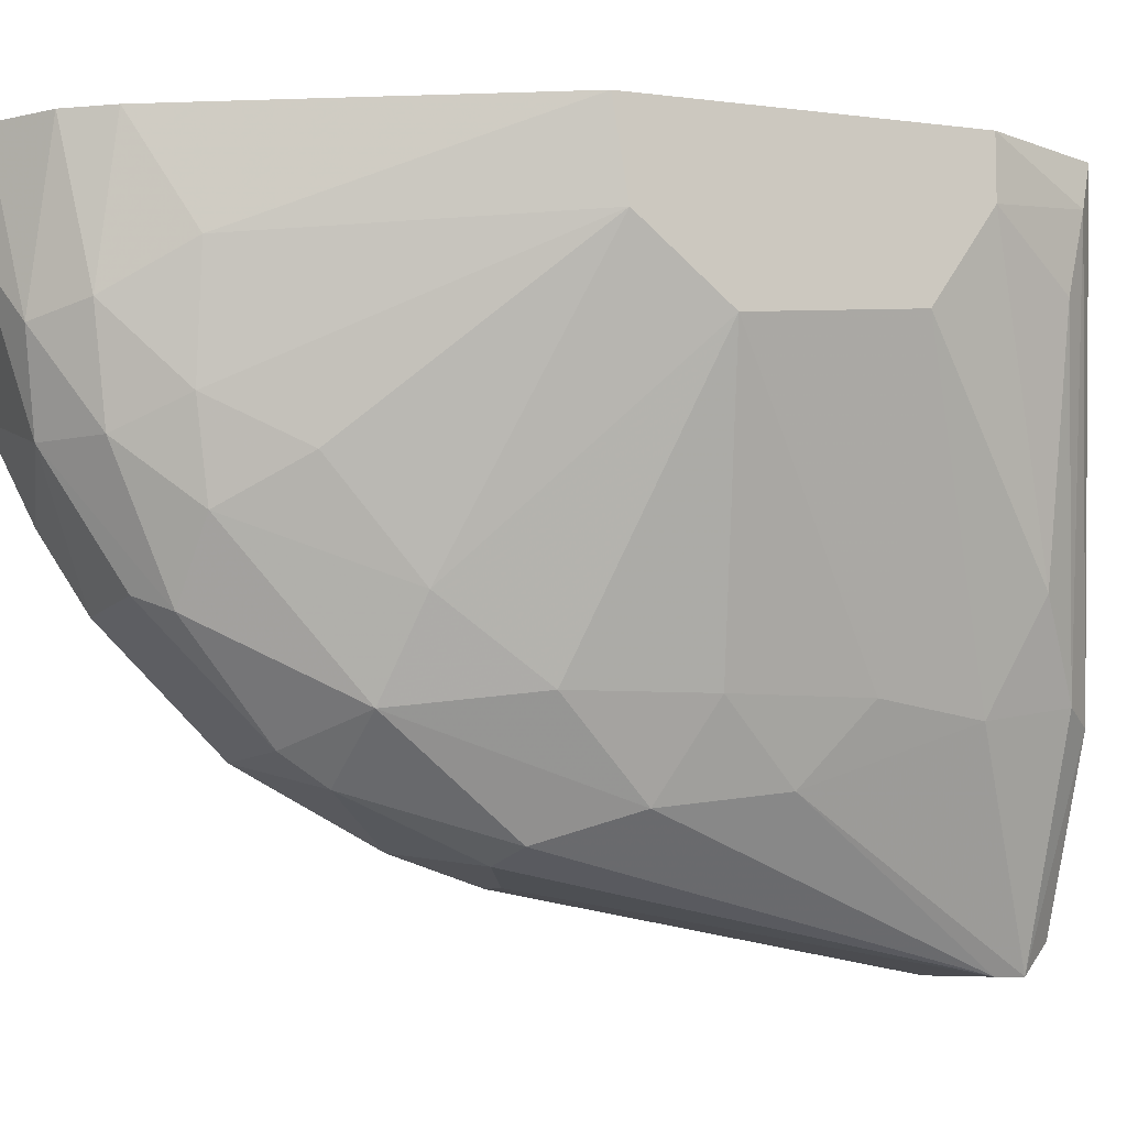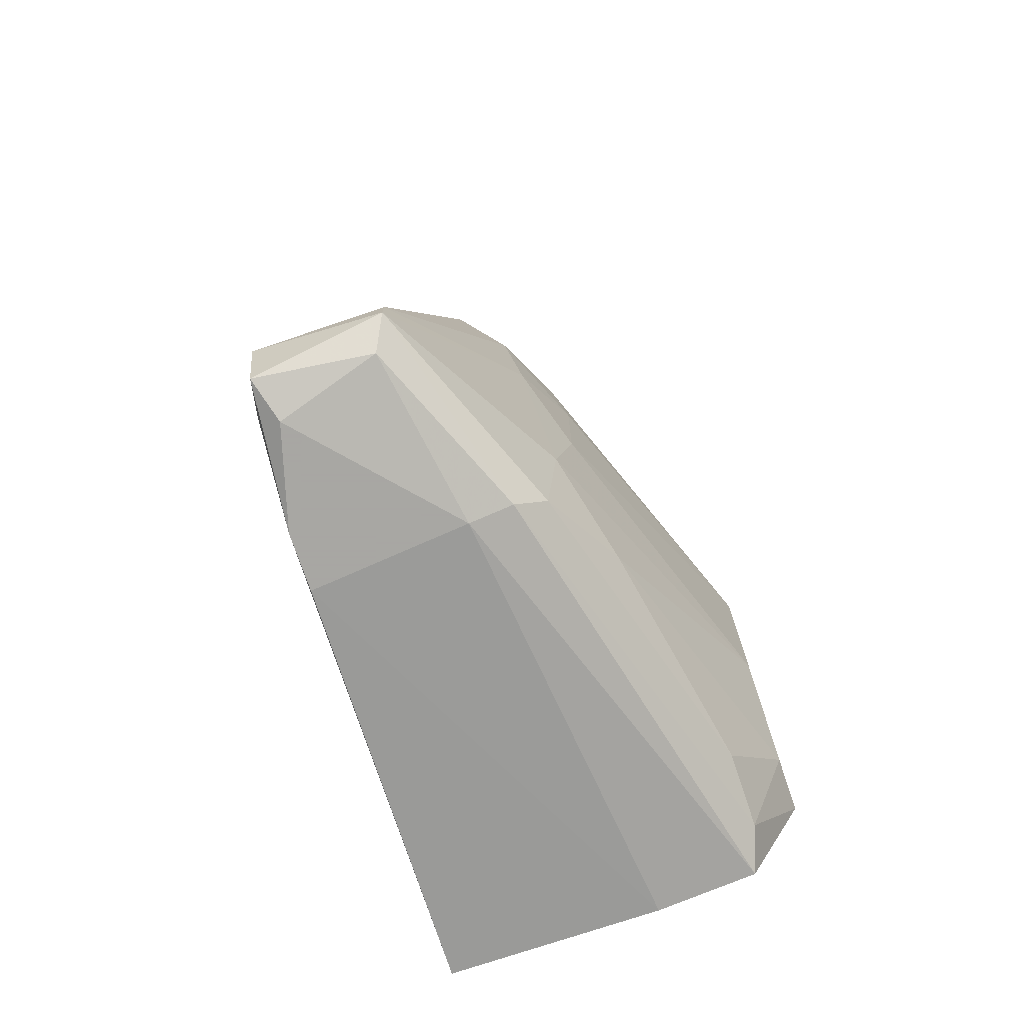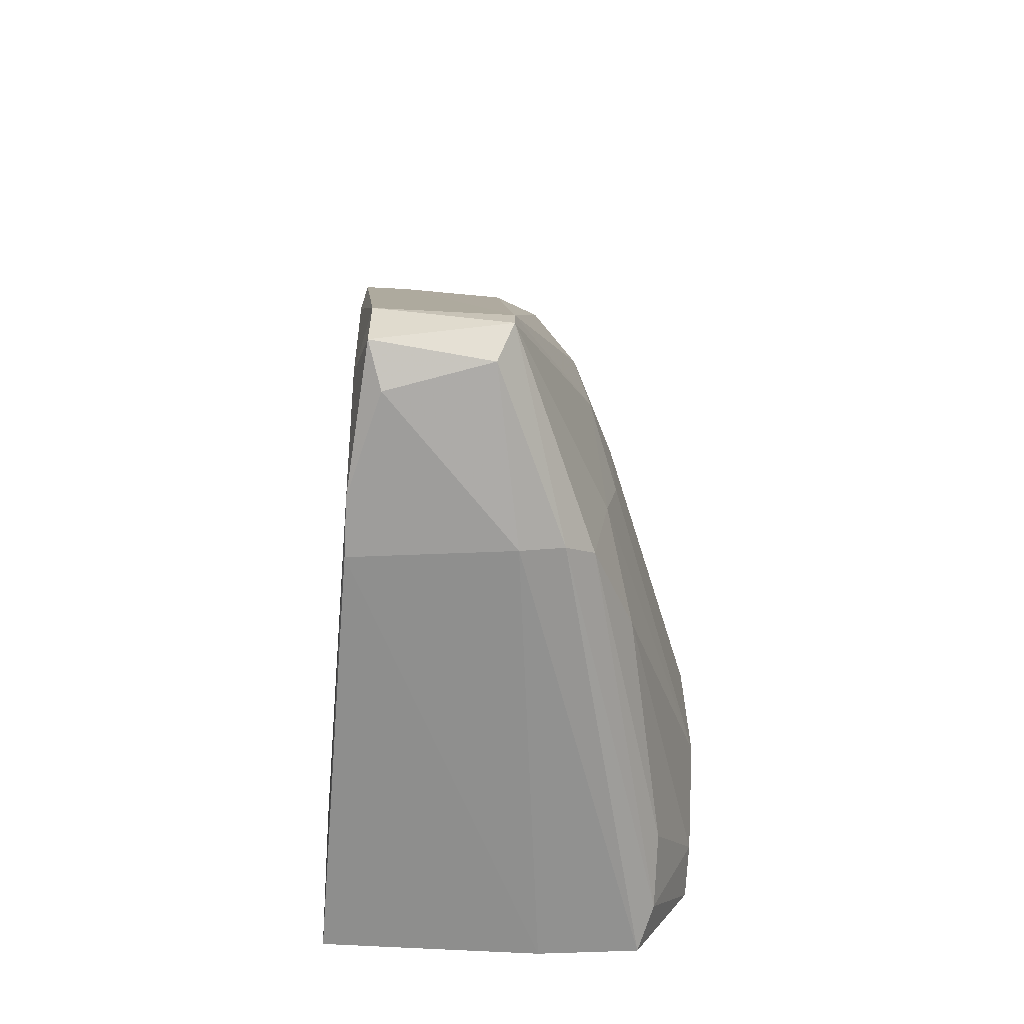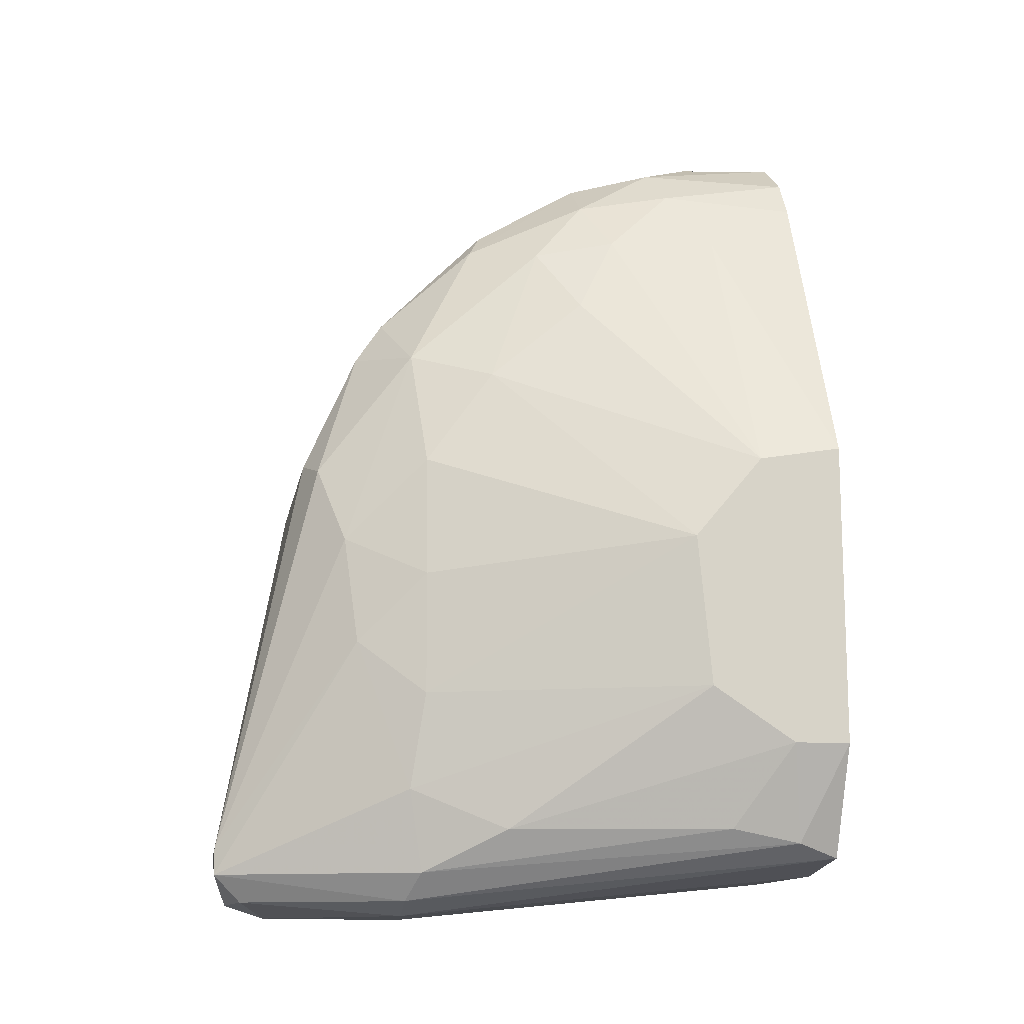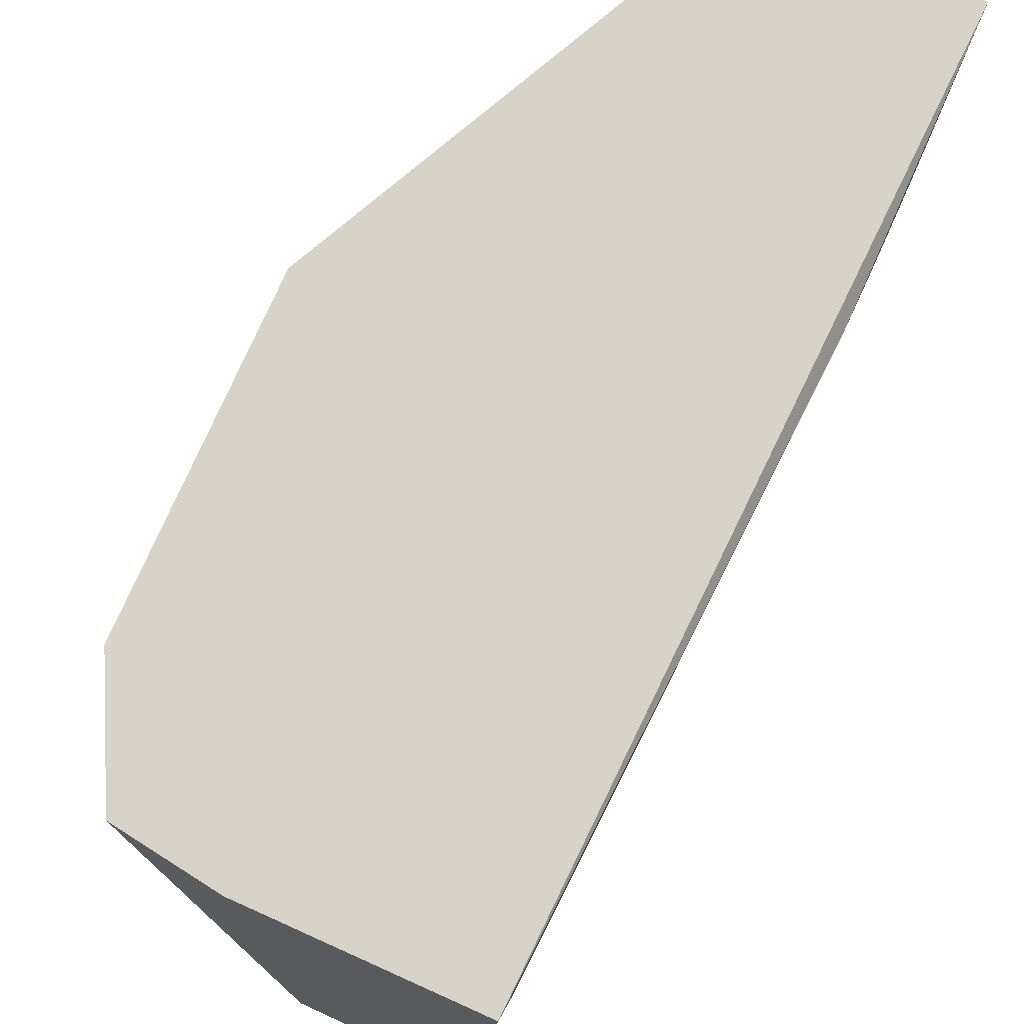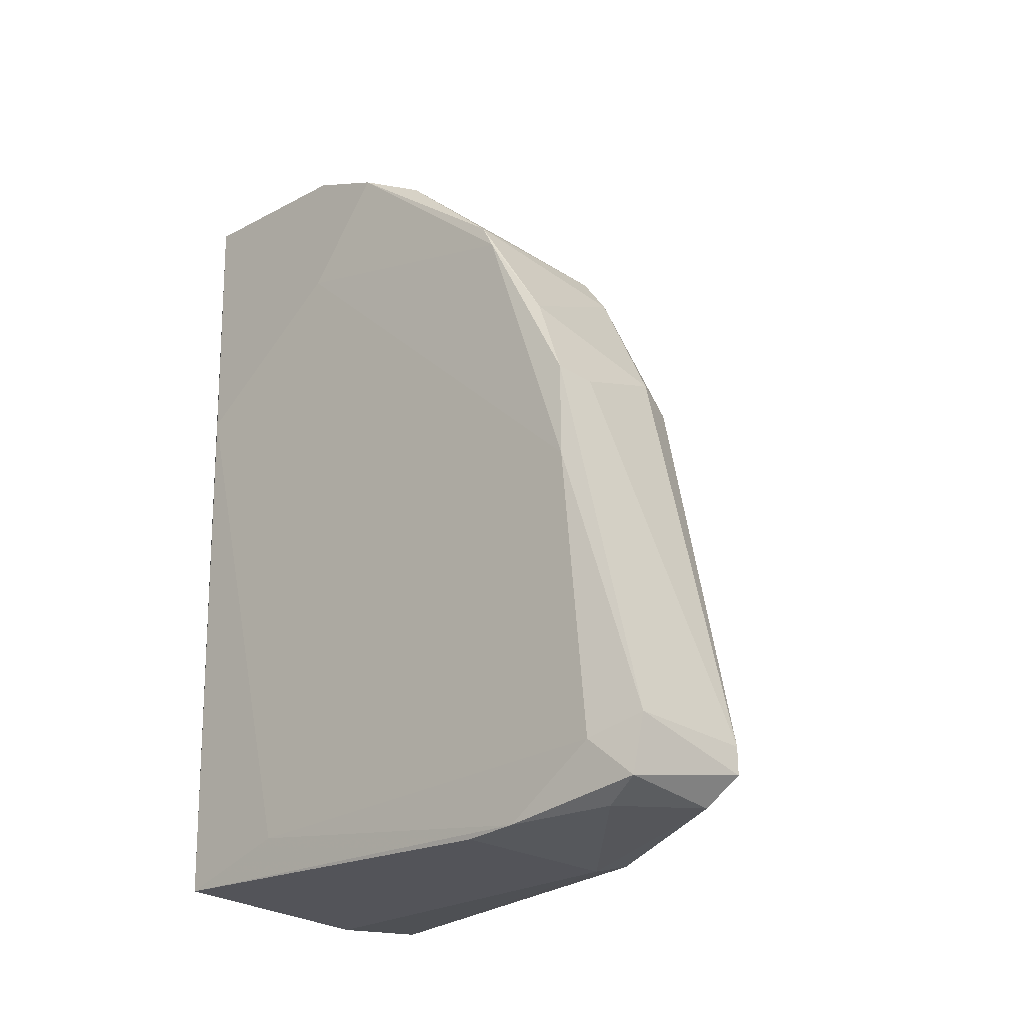
<metadata>
{"format":"obj","ext":"obj","renderer":"f3d","projection":"perspective","resolution":1024,"background":"white","views":[{"elev":-7.5,"azim":-109.9,"up":"+Z"},{"elev":-74.4,"azim":-161.3,"up":"+Y"},{"elev":-70.6,"azim":177.0,"up":"+Y"},{"elev":-12.9,"azim":-98.9,"up":"+Y"},{"elev":77.1,"azim":24.1,"up":"+Z"},{"elev":-28.0,"azim":136.4,"up":"+Y"}]}
</metadata>
<code>
v -0.007488 -0.0222 -0.02683
v -0.002112 0.03261 -0.001043
v -0.002112 -0.02757 -0.03435
v -0.002112 -0.02542 -0.001043
v -0.002112 0.01755 -0.03435
v -0.002112 0.02723 -0.02362
v -0.01071 -0.02328 -0.004277
v -0.01071 -0.0222 -0.009649
v -0.01394 -0.01575 -0.001043
v -0.01394 -0.01575 -0.005351
v -0.01394 -0.01145 -0.0118
v -0.01394 0.000372 -0.01287
v -0.01394 0.007881 -0.001043
v -0.01394 0.006807 -0.0075
v 0.014 -0.02328 -0.01072
v 0.014 0.03906 -0.001043
v 0.014 -0.02542 -0.001043
v 0.014 0.005734 -0.04403
v 0.014 -0.001782 -0.04403
v 0.014 0.01218 -0.04188
v 0.005402 0.03906 -0.008575
v 0.01078 -0.02865 -0.0451
v 0.01078 0.005734 -0.04403
v 0.01615 0.03691 -0.01609
v 0.01615 0.02616 -0.01609
v 0.01615 0.03368 -0.02254
v 0.01615 0.03906 -0.001048
v 0.01615 0.01756 -0.002123
v 0.01508 0.01971 -0.03758
v 0.01508 0.02185 -0.0365
v 0.01508 0.03046 -0.02791
v 0.003252 0.008955 -0.04295
v 0.003252 0.01863 -0.03865
v 0.003252 0.02185 -0.0365
v 0.003252 -0.02757 -0.04725
v 0.003252 0.03046 -0.02791
v 0.01293 -0.02435 -0.0451
v 0.01293 -0.02865 -0.03328
v 0.01293 -0.02865 -0.03758
v 0.00433 0.03906 -0.001043
v 0.00433 0.03583 -0.01932
v 0.001107 0.02831 -0.02898
v 0.001107 -0.02865 -0.03435
v 0.00218 0.03691 -0.01287
v 0.00218 -0.02328 -0.0494
v 0.00218 -0.02542 -0.0494
v 3.5e-05 0.03261 -0.01932
v 3.5e-05 0.03583 -0.001043
v 3.5e-05 0.007881 -0.04188
v -0.005341 0.0154 -0.02791
v -0.005341 0.02185 -0.02039
v -0.005341 0.007881 -0.03328
v -0.005341 -0.01897 -0.03435
v -0.00104 0.03368 -0.0118
v -0.009639 -0.02435 -0.001043
v -0.004263 -0.007151 -0.03865
v -0.004263 -0.02542 -0.03328
v -0.004263 0.02831 -0.008575
v 0.01185 -0.02328 -0.0494
v 0.01185 -0.02757 -0.04832
v -0.00319 0.001445 -0.03973
v -0.00319 0.02831 -0.01717
v -0.006413 -0.01145 -0.03328
v -0.006413 -0.001782 -0.03328
f 9 10 7
f 27 16 17
f 17 16 13
f 17 13 55
f 13 16 48
f 11 13 14
f 27 17 28
f 26 27 28
f 13 11 9
f 55 13 9
f 11 14 12
f 60 46 59
f 16 27 21
f 11 12 63
f 12 64 63
f 43 55 3
f 5 49 61
f 17 55 4
f 55 43 4
f 12 14 50
f 27 26 24
f 21 27 24
f 21 24 41
f 44 21 41
f 24 26 41
f 34 36 31
f 41 26 31
f 36 41 31
f 14 13 58
f 62 14 58
f 64 12 52
f 5 61 52
f 61 64 52
f 50 5 52
f 12 50 52
f 5 50 6
f 23 32 20
f 23 59 45
f 59 46 45
f 61 49 45
f 32 23 45
f 49 32 45
f 46 60 35
f 43 3 35
f 3 46 35
f 48 16 40
f 44 48 40
f 16 21 40
f 21 44 40
f 17 39 15
f 28 17 15
f 63 64 56
f 64 61 56
f 45 46 56
f 61 45 56
f 39 17 38
f 43 39 38
f 17 4 38
f 4 43 38
f 34 5 42
f 36 34 42
f 41 36 42
f 5 6 42
f 39 60 37
f 60 59 37
f 59 19 37
f 15 39 37
f 60 39 22
f 39 43 22
f 35 60 22
f 43 35 22
f 29 26 25
f 26 28 25
f 19 29 25
f 28 15 25
f 37 19 25
f 15 37 25
f 48 44 54
f 62 58 54
f 14 62 51
f 50 14 51
f 62 6 51
f 6 50 51
f 1 11 53
f 11 63 53
f 56 46 53
f 63 56 53
f 5 34 33
f 49 5 33
f 32 49 33
f 20 32 33
f 20 33 30
f 26 29 30
f 31 26 30
f 34 31 30
f 29 20 30
f 33 34 30
f 59 23 18
f 29 19 18
f 19 59 18
f 20 29 18
f 23 20 18
f 44 41 47
f 6 62 47
f 41 42 47
f 42 6 47
f 54 44 47
f 62 54 47
f 13 48 2
f 58 13 2
f 48 54 2
f 54 58 2
f 46 3 57
f 8 1 57
f 1 53 57
f 53 46 57
f 11 1 10
f 9 11 10
f 1 8 10
f 10 8 7
f 55 9 7
f 3 55 7
f 57 3 7
f 8 57 7

</code>
